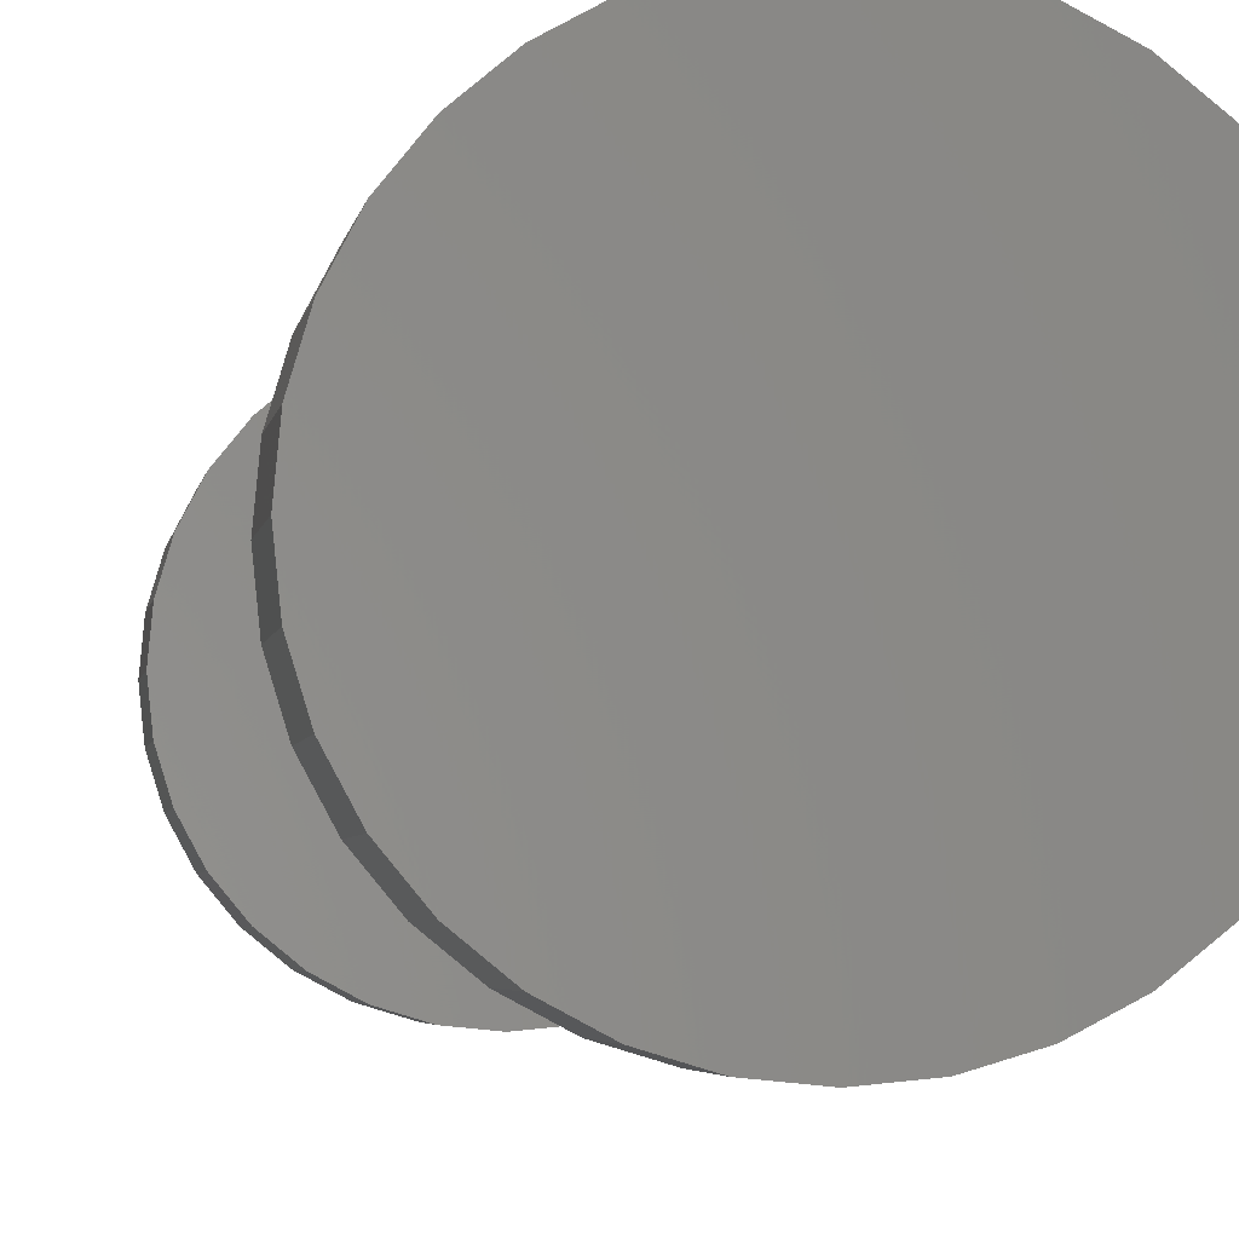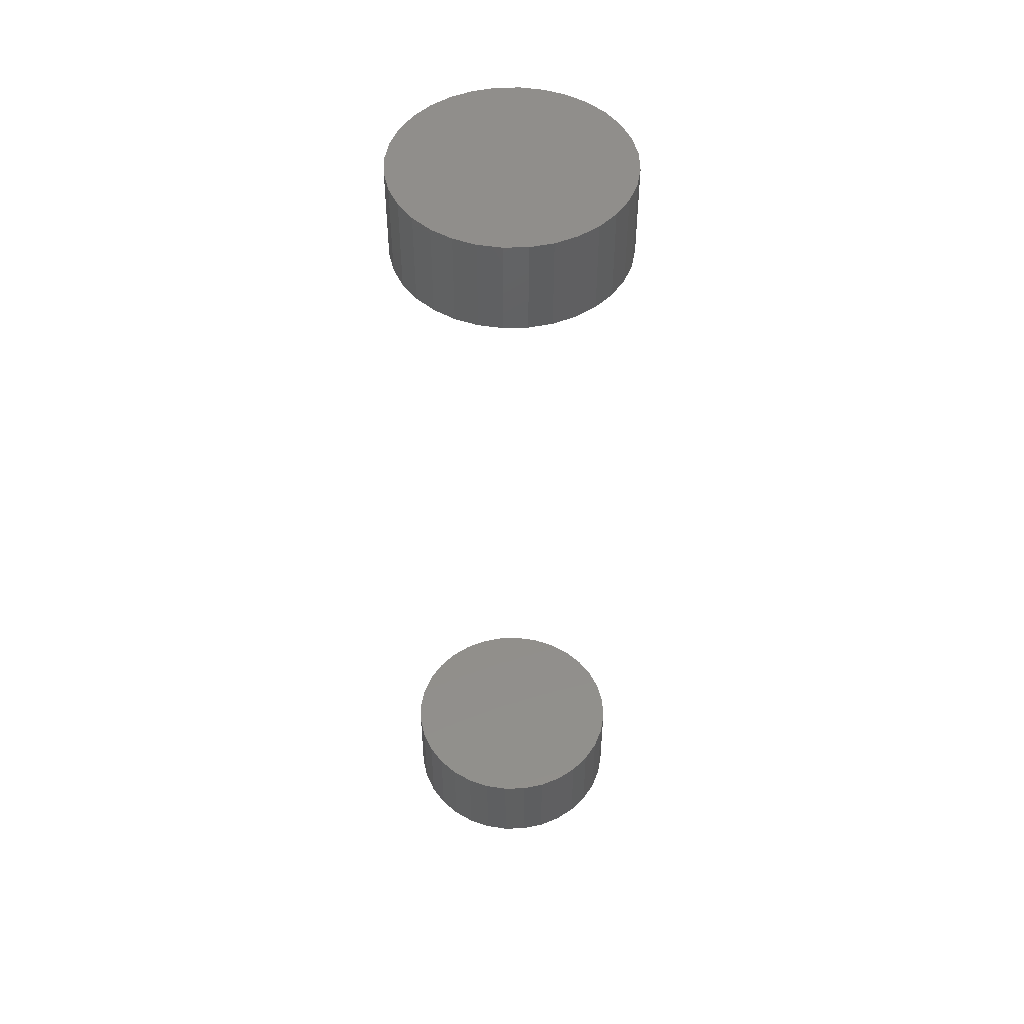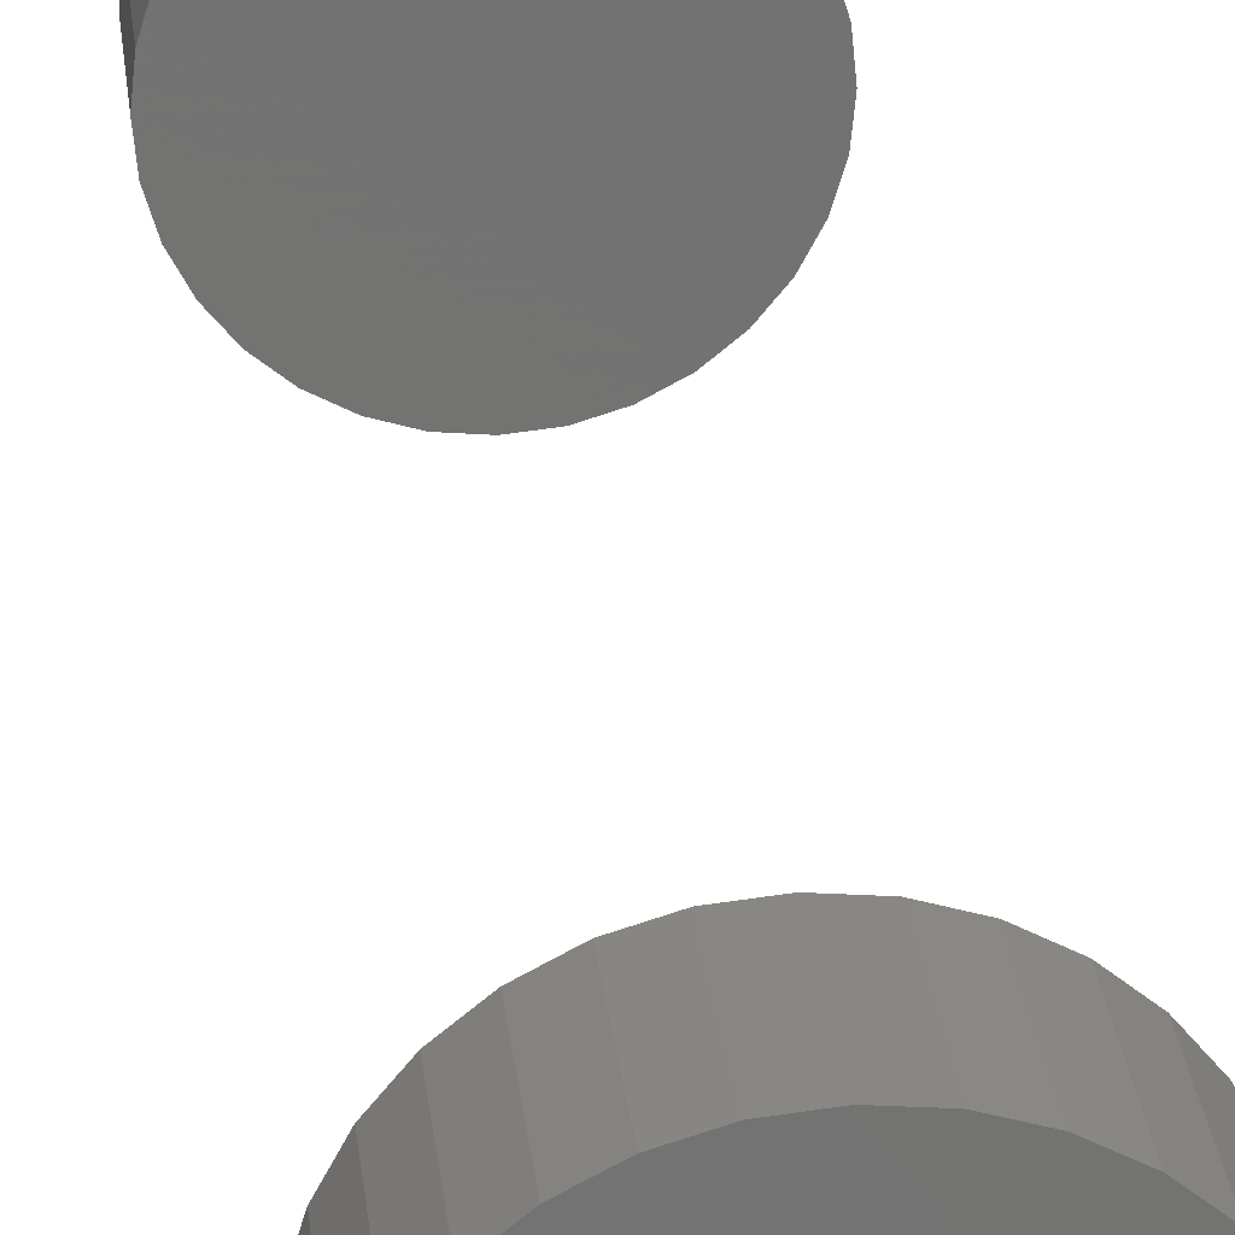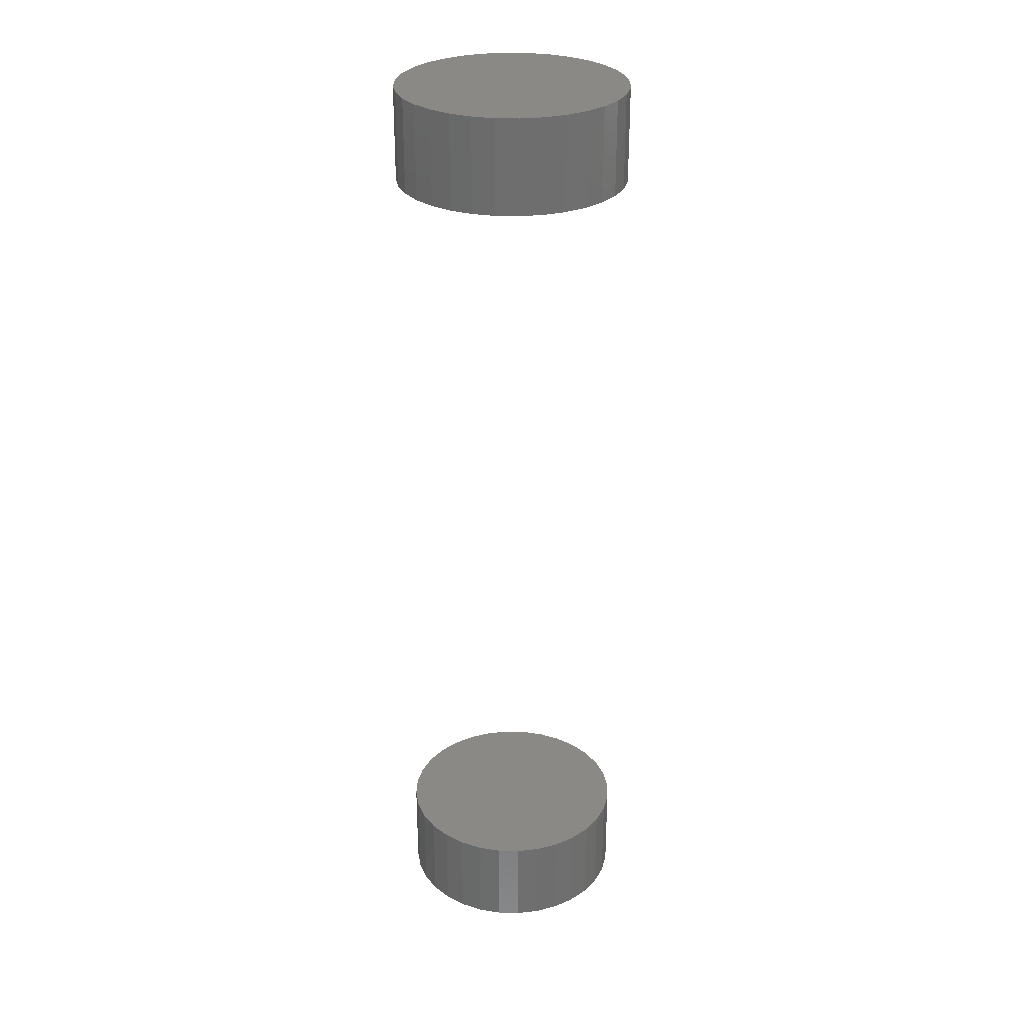
<metadata>
{"format":"stl","ext":"stl","renderer":"f3d","projection":"perspective","resolution":1024,"background":"white","views":[{"elev":-2.5,"azim":174.6,"up":"+Y"},{"elev":48.9,"azim":-41.0,"up":"+Z"},{"elev":25.4,"azim":-5.8,"up":"+Y"},{"elev":29.2,"azim":7.7,"up":"+Z"}]}
</metadata>
<code>
# stl→obj: 128 verts, 248 faces
v -0.1049 -0.003701 0.7266
v -0.1049 -0.003701 0.8125
v -0.1028 0.017 0.7266
v -0.1028 0.017 0.8125
v -0.09678 0.0369 0.7266
v -0.09678 0.0369 0.8125
v -0.08697 0.05524 0.7266
v -0.08697 0.05524 0.8125
v -0.07378 0.07131 0.7266
v -0.07378 0.07131 0.8125
v -0.0577 0.08451 0.7266
v -0.0577 0.08451 0.8125
v -0.03936 0.09431 0.7266
v -0.03936 0.09431 0.8125
v -0.01946 0.1003 0.7266
v -0.01946 0.1003 0.8125
v 0.001234 0.1024 0.7266
v 0.001234 0.1024 0.8125
v 0.02193 0.1003 0.7266
v 0.02193 0.1003 0.8125
v 0.04183 0.09431 0.7266
v 0.04183 0.09431 0.8125
v 0.06017 0.08451 0.7266
v 0.06017 0.08451 0.8125
v 0.07625 0.07131 0.7266
v 0.07625 0.07131 0.8125
v 0.08944 0.05524 0.7266
v 0.08944 0.05524 0.8125
v 0.09924 0.0369 0.7266
v 0.09924 0.0369 0.8125
v 0.1053 0.017 0.7266
v 0.1053 0.017 0.8125
v 0.1073 -0.003701 0.7266
v 0.1073 -0.003701 0.8125
v -0.1049 -0.003701 -0.0625
v -0.1049 -0.003701 0.02344
v -0.1028 0.017 -0.0625
v -0.1028 0.017 0.02344
v -0.09678 0.0369 -0.0625
v -0.09678 0.0369 0.02344
v -0.08697 0.05524 -0.0625
v -0.08697 0.05524 0.02344
v -0.07378 0.07131 -0.0625
v -0.07378 0.07131 0.02344
v -0.0577 0.08451 -0.0625
v -0.0577 0.08451 0.02344
v -0.03936 0.09431 -0.0625
v -0.03936 0.09431 0.02344
v -0.01946 0.1003 -0.0625
v -0.01946 0.1003 0.02344
v 0.001234 0.1024 -0.0625
v 0.001234 0.1024 0.02344
v 0.02193 0.1003 -0.0625
v 0.02193 0.1003 0.02344
v 0.04183 0.09431 -0.0625
v 0.04183 0.09431 0.02344
v 0.06017 0.08451 -0.0625
v 0.06017 0.08451 0.02344
v 0.07625 0.07131 -0.0625
v 0.07625 0.07131 0.02344
v 0.08944 0.05524 -0.0625
v 0.08944 0.05524 0.02344
v 0.09924 0.0369 -0.0625
v 0.09924 0.0369 0.02344
v 0.1053 0.017 -0.0625
v 0.1053 0.017 0.02344
v 0.1073 -0.003701 -0.0625
v 0.1073 -0.003701 0.02344
v 0.1053 -0.0244 0.7266
v 0.1053 -0.0244 0.8125
v 0.09924 -0.0443 0.7266
v 0.09924 -0.0443 0.8125
v 0.08944 -0.06264 0.7266
v 0.08944 -0.06264 0.8125
v 0.07625 -0.07871 0.7266
v 0.07625 -0.07871 0.8125
v 0.06017 -0.09191 0.7266
v 0.06017 -0.09191 0.8125
v 0.04183 -0.1017 0.7266
v 0.04183 -0.1017 0.8125
v 0.02193 -0.1077 0.7266
v 0.02193 -0.1077 0.8125
v 0.001234 -0.1098 0.7266
v 0.001234 -0.1098 0.8125
v -0.01946 -0.1077 0.7266
v -0.01946 -0.1077 0.8125
v -0.03936 -0.1017 0.7266
v -0.03936 -0.1017 0.8125
v -0.0577 -0.09191 0.7266
v -0.0577 -0.09191 0.8125
v -0.07378 -0.07871 0.7266
v -0.07378 -0.07871 0.8125
v -0.08697 -0.06264 0.7266
v -0.08697 -0.06264 0.8125
v -0.09678 -0.0443 0.7266
v -0.09678 -0.0443 0.8125
v -0.1028 -0.0244 0.7266
v -0.1028 -0.0244 0.8125
v 0.1053 -0.0244 -0.0625
v 0.1053 -0.0244 0.02344
v 0.09924 -0.0443 -0.0625
v 0.09924 -0.0443 0.02344
v 0.08944 -0.06264 -0.0625
v 0.08944 -0.06264 0.02344
v 0.07625 -0.07871 -0.0625
v 0.07625 -0.07871 0.02344
v 0.06017 -0.09191 -0.0625
v 0.06017 -0.09191 0.02344
v 0.04183 -0.1017 -0.0625
v 0.04183 -0.1017 0.02344
v 0.02193 -0.1077 -0.0625
v 0.02193 -0.1077 0.02344
v 0.001234 -0.1098 -0.0625
v 0.001234 -0.1098 0.02344
v -0.01946 -0.1077 -0.0625
v -0.01946 -0.1077 0.02344
v -0.03936 -0.1017 -0.0625
v -0.03936 -0.1017 0.02344
v -0.0577 -0.09191 -0.0625
v -0.0577 -0.09191 0.02344
v -0.07378 -0.07871 -0.0625
v -0.07378 -0.07871 0.02344
v -0.08697 -0.06264 -0.0625
v -0.08697 -0.06264 0.02344
v -0.09678 -0.0443 -0.0625
v -0.09678 -0.0443 0.02344
v -0.1028 -0.0244 -0.0625
v -0.1028 -0.0244 0.02344
f 1 2 3
f 3 2 4
f 3 4 5
f 5 4 6
f 5 6 7
f 7 6 8
f 7 8 9
f 9 8 10
f 9 10 11
f 11 10 12
f 11 12 13
f 13 12 14
f 13 14 15
f 15 14 16
f 15 16 17
f 17 16 18
f 17 18 19
f 19 18 20
f 19 20 21
f 21 20 22
f 21 22 23
f 23 22 24
f 23 24 25
f 25 24 26
f 25 26 27
f 27 26 28
f 27 28 29
f 29 28 30
f 29 30 31
f 31 30 32
f 31 32 33
f 33 32 34
f 35 36 37
f 37 36 38
f 37 38 39
f 39 38 40
f 39 40 41
f 41 40 42
f 41 42 43
f 43 42 44
f 43 44 45
f 45 44 46
f 45 46 47
f 47 46 48
f 47 48 49
f 49 48 50
f 49 50 51
f 51 50 52
f 51 52 53
f 53 52 54
f 53 54 55
f 55 54 56
f 55 56 57
f 57 56 58
f 57 58 59
f 59 58 60
f 59 60 61
f 61 60 62
f 61 62 63
f 63 62 64
f 63 64 65
f 65 64 66
f 65 66 67
f 67 66 68
f 33 34 69
f 69 34 70
f 69 70 71
f 71 70 72
f 71 72 73
f 73 72 74
f 73 74 75
f 75 74 76
f 75 76 77
f 77 76 78
f 77 78 79
f 79 78 80
f 79 80 81
f 81 80 82
f 81 82 83
f 83 82 84
f 83 84 85
f 85 84 86
f 85 86 87
f 87 86 88
f 87 88 89
f 89 88 90
f 89 90 91
f 91 90 92
f 91 92 93
f 93 92 94
f 93 94 95
f 95 94 96
f 95 96 97
f 97 96 98
f 97 98 1
f 1 98 2
f 67 68 99
f 99 68 100
f 99 100 101
f 101 100 102
f 101 102 103
f 103 102 104
f 103 104 105
f 105 104 106
f 105 106 107
f 107 106 108
f 107 108 109
f 109 108 110
f 109 110 111
f 111 110 112
f 111 112 113
f 113 112 114
f 113 114 115
f 115 114 116
f 115 116 117
f 117 116 118
f 117 118 119
f 119 118 120
f 119 120 121
f 121 120 122
f 121 122 123
f 123 122 124
f 123 124 125
f 125 124 126
f 125 126 127
f 127 126 128
f 127 128 35
f 35 128 36
f 50 54 52
f 54 50 48
f 54 48 56
f 56 48 46
f 56 46 58
f 108 118 110
f 110 118 116
f 110 116 112
f 112 116 114
f 58 46 60
f 60 46 44
f 60 44 62
f 62 44 42
f 62 42 64
f 64 42 40
f 64 40 66
f 66 40 38
f 66 38 68
f 68 38 36
f 68 36 100
f 100 36 128
f 100 128 102
f 102 128 126
f 102 126 104
f 104 126 124
f 104 124 106
f 106 124 122
f 106 122 108
f 108 122 120
f 108 120 118
f 17 19 15
f 13 15 19
f 21 13 19
f 11 13 21
f 23 11 21
f 79 87 77
f 85 87 79
f 81 85 79
f 83 85 81
f 87 89 77
f 77 89 91
f 77 91 75
f 75 91 93
f 75 93 73
f 73 93 95
f 73 95 71
f 71 95 97
f 71 97 69
f 69 97 1
f 69 1 33
f 33 1 3
f 33 3 31
f 31 3 5
f 31 5 29
f 29 5 7
f 29 7 27
f 27 7 9
f 27 9 25
f 25 9 11
f 25 11 23
f 51 53 49
f 47 49 53
f 55 47 53
f 45 47 55
f 57 45 55
f 109 117 107
f 115 117 109
f 111 115 109
f 113 115 111
f 117 119 107
f 107 119 121
f 107 121 105
f 105 121 123
f 105 123 103
f 103 123 125
f 103 125 101
f 101 125 127
f 101 127 99
f 99 127 35
f 99 35 67
f 67 35 37
f 67 37 65
f 65 37 39
f 65 39 63
f 63 39 41
f 63 41 61
f 61 41 43
f 61 43 59
f 59 43 45
f 59 45 57
f 16 20 18
f 20 16 14
f 20 14 22
f 22 14 12
f 22 12 24
f 78 88 80
f 80 88 86
f 80 86 82
f 82 86 84
f 24 12 26
f 26 12 10
f 26 10 28
f 28 10 8
f 28 8 30
f 30 8 6
f 30 6 32
f 32 6 4
f 32 4 34
f 34 4 2
f 34 2 70
f 70 2 98
f 70 98 72
f 72 98 96
f 72 96 74
f 74 96 94
f 74 94 76
f 76 94 92
f 76 92 78
f 78 92 90
f 78 90 88

</code>
